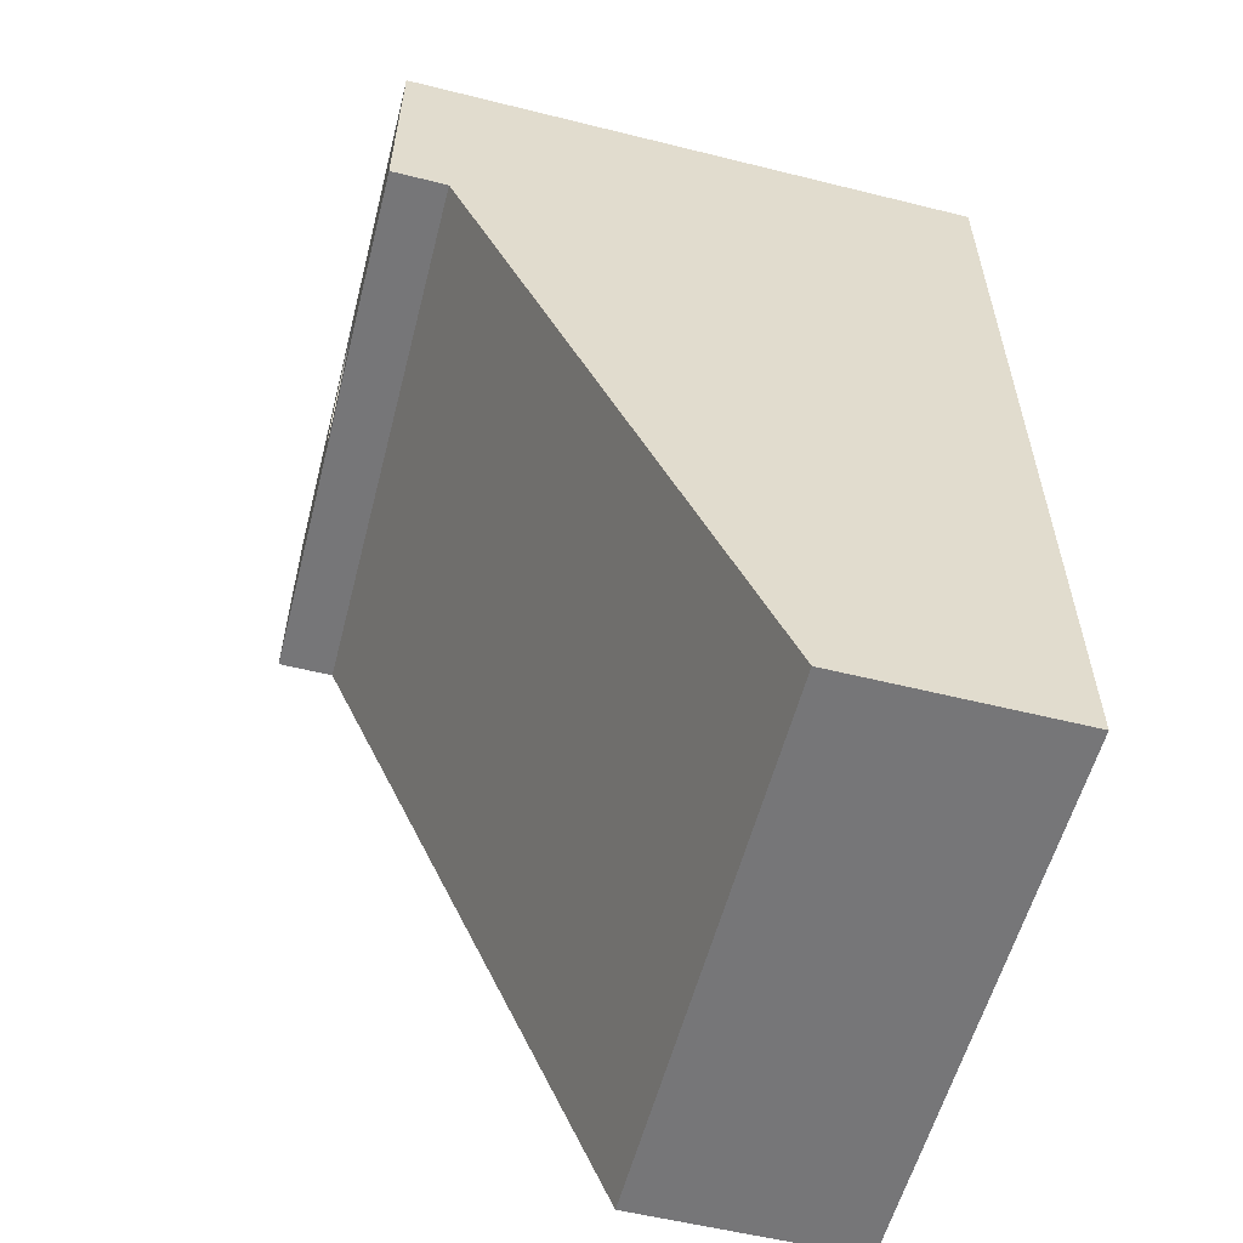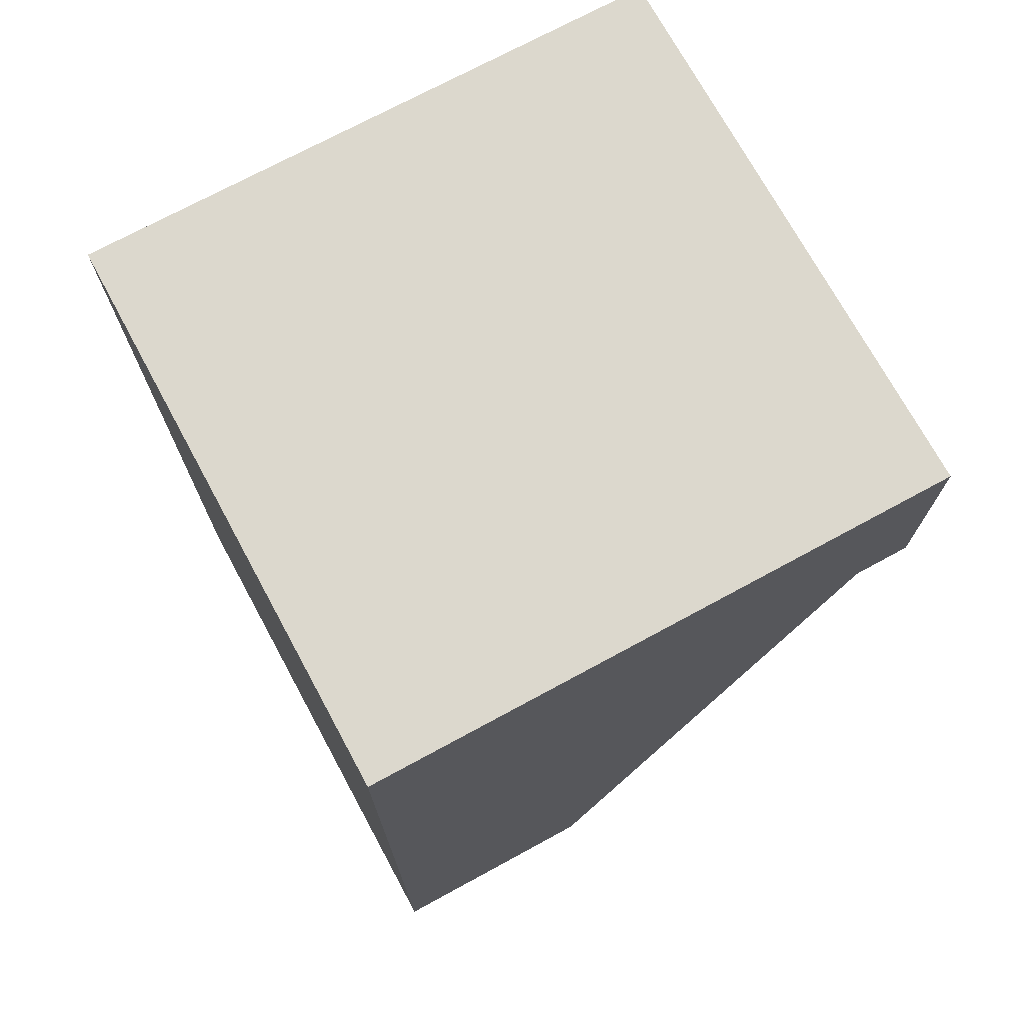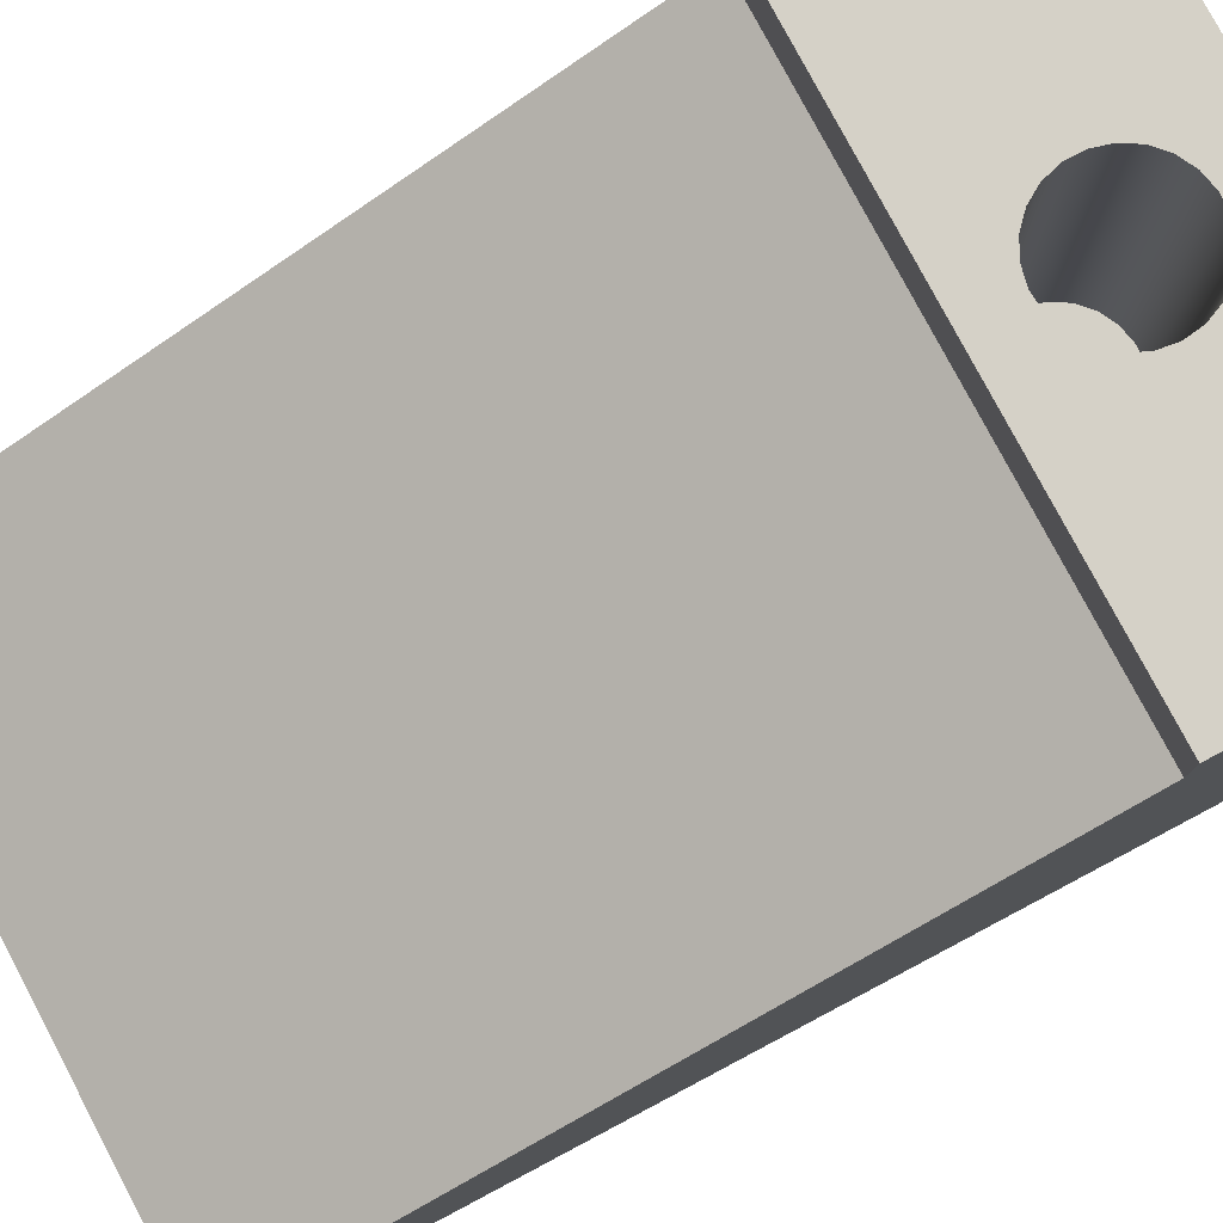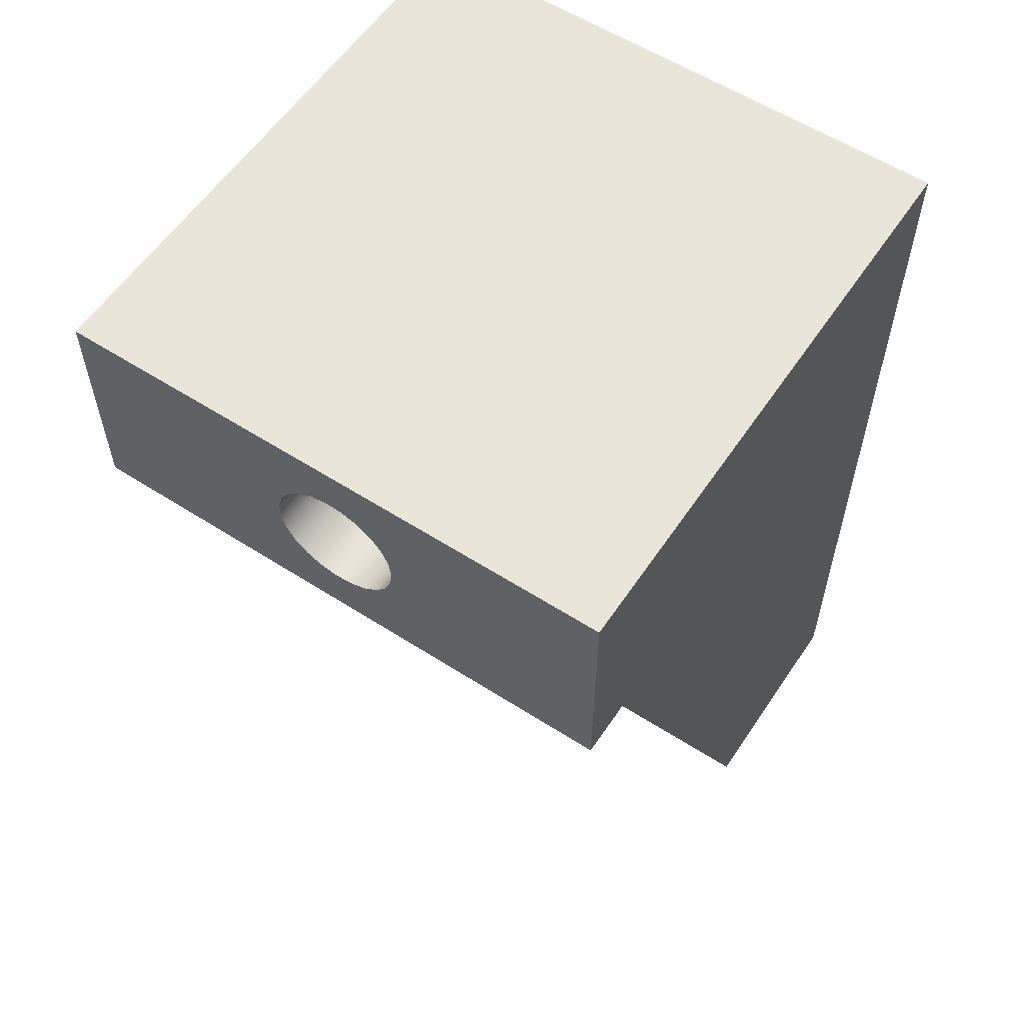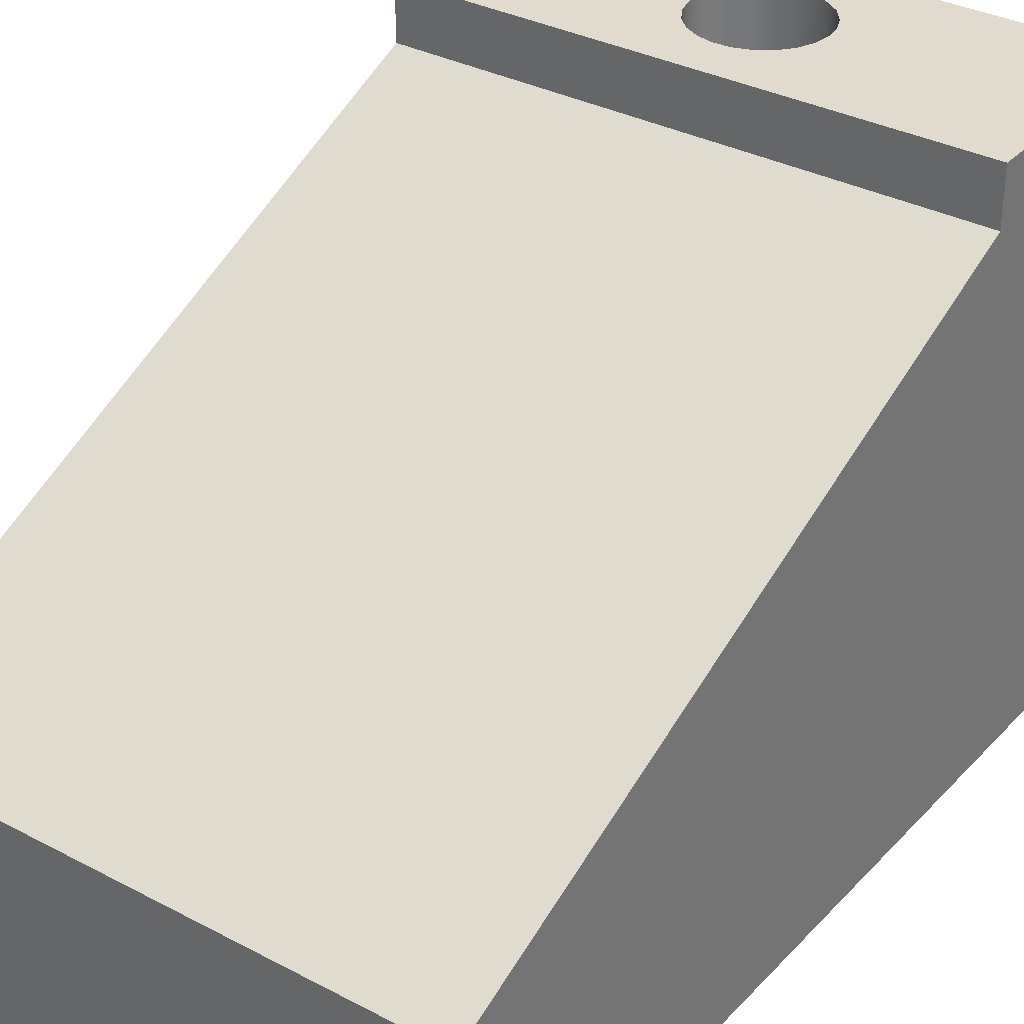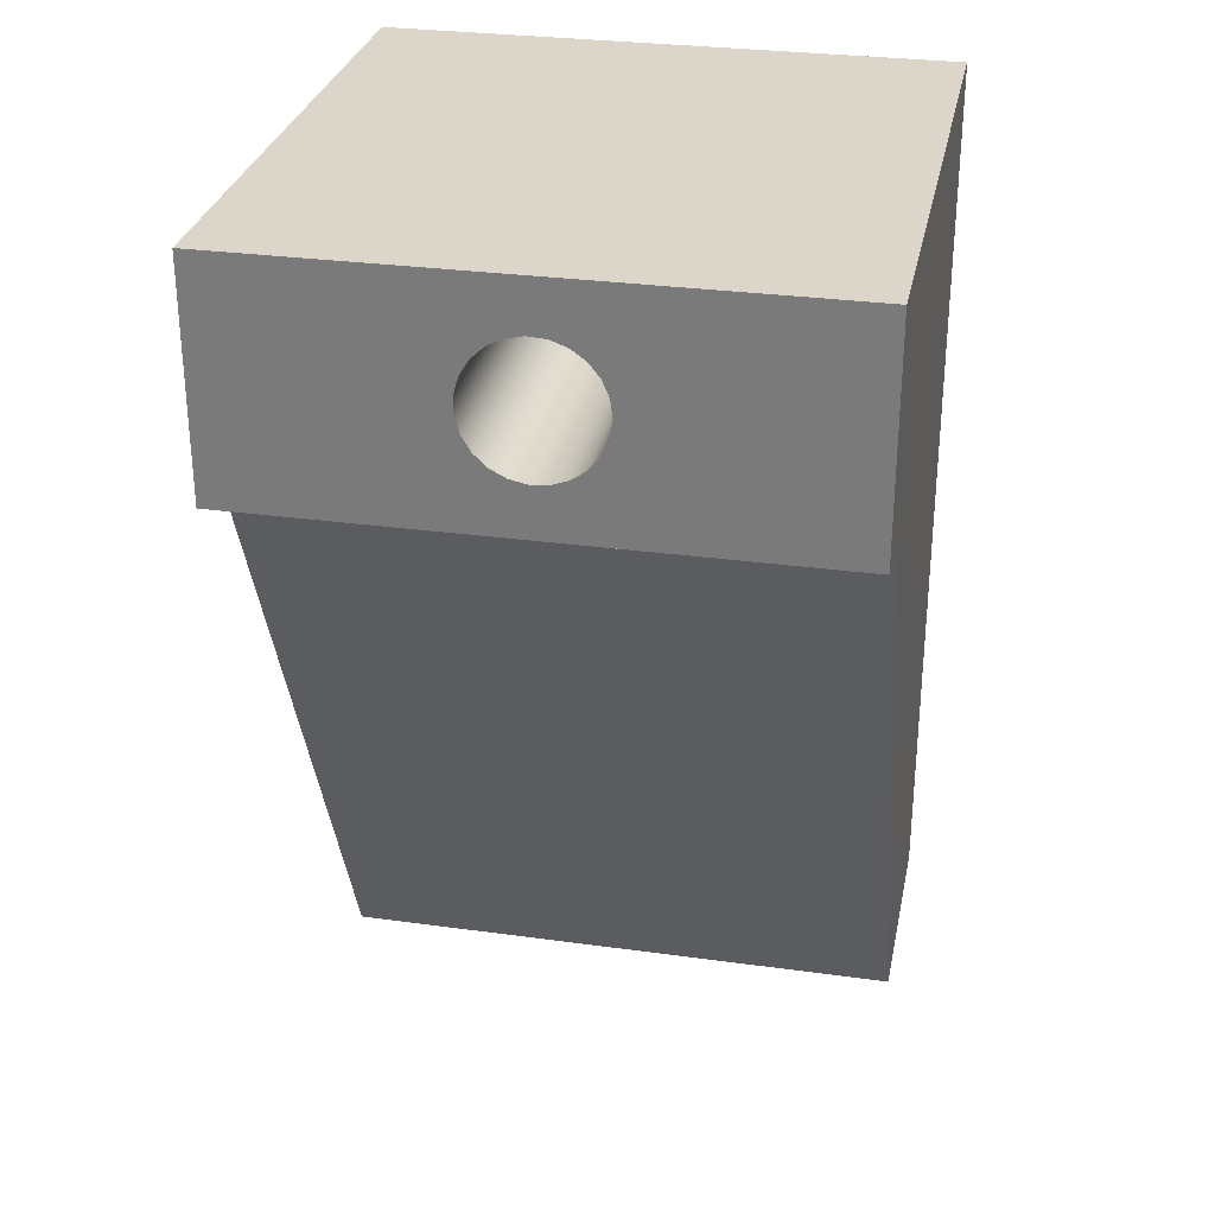
<metadata>
{"format":"obj","ext":"obj","renderer":"f3d","projection":"perspective","resolution":1024,"background":"white","views":[{"elev":-56.9,"azim":75.5,"up":"+Y"},{"elev":72.6,"azim":-118.5,"up":"+Y"},{"elev":79.1,"azim":62.1,"up":"+Z"},{"elev":58.0,"azim":33.6,"up":"+Y"},{"elev":33.4,"azim":35.9,"up":"+Z"},{"elev":29.8,"azim":11.4,"up":"+Y"}]}
</metadata>
<code>
v -3.175 2.54 6.604
v -3.175 2.54 5.969
v 3.175 2.54 5.969
v 3.175 2.54 6.604
v -3.175 2.54 5.969
v -3.175 -5.08 2.54
v 3.175 -5.08 2.54
v 3.175 2.54 5.969
v -3.175 2.54 6.604
v 3.175 2.54 6.604
v 3.175 5.08 6.604
v -3.175 5.08 6.604
v 0.7137 3.81 6.604
v 0.6873 3.617 6.604
v 0.6098 3.439 6.604
v 0.4872 3.288 6.604
v 0.3284 3.176 6.604
v 0.1452 3.111 6.604
v -0.04871 3.098 6.604
v -0.239 3.137 6.604
v -0.4116 3.227 6.604
v -0.5537 3.36 6.604
v -0.6547 3.526 6.604
v -0.7071 3.713 6.604
v -0.7071 3.907 6.604
v -0.6547 4.094 6.604
v -0.5537 4.26 6.604
v -0.4116 4.393 6.604
v -0.239 4.483 6.604
v -0.04871 4.522 6.604
v 0.1452 4.509 6.604
v 0.3284 4.444 6.604
v 0.4872 4.332 6.604
v 0.6098 4.181 6.604
v 0.6873 4.003 6.604
v 3.175 2.54 6.604
v 3.175 2.54 5.969
v 3.175 -5.08 2.54
v 3.175 -5.08 0
v 3.175 5.08 0
v 3.175 5.08 6.604
v 0.7137 3.81 2.794
v 0.6873 3.617 2.794
v 0.6098 3.439 2.794
v 0.4872 3.288 2.794
v 0.3284 3.176 2.794
v 0.1452 3.111 2.794
v -0.04871 3.098 2.794
v -0.239 3.137 2.794
v -0.4116 3.227 2.794
v -0.5537 3.36 2.794
v -0.6547 3.526 2.794
v -0.7071 3.713 2.794
v -0.7071 3.907 2.794
v -0.6547 4.094 2.794
v -0.5537 4.26 2.794
v -0.4116 4.393 2.794
v -0.239 4.483 2.794
v -0.04871 4.522 2.794
v 0.1452 4.509 2.794
v 0.3284 4.444 2.794
v 0.4872 4.332 2.794
v 0.6098 4.181 2.794
v 0.6873 4.003 2.794
v 0.7137 3.81 6.604
v 0.6873 4.003 6.604
v 0.6098 4.181 6.604
v 0.4872 4.332 6.604
v 0.3284 4.444 6.604
v 0.1452 4.509 6.604
v -0.04871 4.522 6.604
v -0.239 4.483 6.604
v -0.4116 4.393 6.604
v -0.5537 4.26 6.604
v -0.6547 4.094 6.604
v -0.7071 3.907 6.604
v -0.7071 3.713 6.604
v -0.6547 3.526 6.604
v -0.5537 3.36 6.604
v -0.4116 3.227 6.604
v -0.239 3.137 6.604
v -0.04871 3.098 6.604
v 0.1452 3.111 6.604
v 0.3284 3.176 6.604
v 0.4872 3.288 6.604
v 0.6098 3.439 6.604
v 0.6873 3.617 6.604
v 0.7137 3.81 2.794
v 0.7137 3.81 6.604
v 0.7137 3.81 2.794
v 0.6873 4.003 2.794
v 0.6098 4.181 2.794
v 0.4872 4.332 2.794
v 0.3284 4.444 2.794
v 0.1452 4.509 2.794
v -0.04871 4.522 2.794
v -0.239 4.483 2.794
v -0.4116 4.393 2.794
v -0.5537 4.26 2.794
v -0.6547 4.094 2.794
v -0.7071 3.907 2.794
v -0.7071 3.713 2.794
v -0.6547 3.526 2.794
v -0.5537 3.36 2.794
v -0.4116 3.227 2.794
v -0.239 3.137 2.794
v -0.04871 3.098 2.794
v 0.1452 3.111 2.794
v 0.3284 3.176 2.794
v 0.4872 3.288 2.794
v 0.6098 3.439 2.794
v 0.6873 3.617 2.794
v 3.175 -5.08 2.54
v -3.175 -5.08 2.54
v -3.175 -5.08 0
v 3.175 -5.08 0
v -3.175 2.54 5.969
v -3.175 2.54 6.604
v -3.175 5.08 6.604
v -3.175 5.08 0
v -3.175 -5.08 0
v -3.175 -5.08 2.54
v 3.175 5.08 0
v -3.175 5.08 0
v -3.175 5.08 6.604
v 3.175 5.08 6.604
v 3.175 5.08 0
v 3.175 -5.08 0
v -3.175 -5.08 0
v -3.175 5.08 0
g 732840e4-e2f6-11ea-8ce9-54bf646e7e1f
f 1 2 4
f 4 2 3
g 73288ef8-e2f6-11ea-b7c4-54bf646e7e1f
f 5 6 8
f 8 6 7
g 72d73b34-e2f6-11ea-afbd-54bf646e7e1f
f 10 19 9
f 9 19 20
f 9 20 21
f 11 13 10
f 10 13 14
f 10 14 15
f 12 30 11
f 11 30 31
f 11 31 32
f 9 25 12
f 12 25 26
f 12 26 27
f 15 16 10
f 10 16 17
f 10 17 18
f 18 19 10
f 21 22 9
f 9 22 23
f 9 23 24
f 24 25 9
f 27 28 12
f 12 28 29
f 12 29 30
f 32 33 11
f 11 33 34
f 11 34 35
f 35 13 11
g 72d6ed06-e2f6-11ea-82da-54bf646e7e1f
f 36 37 41
f 41 37 40
f 40 37 38
f 40 38 39
g 7302428a-e2f6-11ea-bc6d-54bf646e7e1f
f 43 87 42
f 42 87 89
f 88 65 64
f 64 65 66
f 64 66 63
f 63 66 67
f 63 67 62
f 62 67 68
f 62 68 61
f 61 68 69
f 61 69 60
f 60 69 70
f 60 70 59
f 59 70 71
f 59 71 58
f 58 71 72
f 58 72 57
f 57 72 73
f 57 73 56
f 56 73 74
f 56 74 55
f 55 74 75
f 55 75 54
f 54 75 76
f 54 76 53
f 53 76 77
f 53 77 52
f 52 77 78
f 52 78 51
f 51 78 79
f 51 79 50
f 50 79 80
f 50 80 49
f 49 80 81
f 49 81 48
f 48 81 82
f 48 82 47
f 47 82 83
f 47 83 46
f 46 83 84
f 46 84 45
f 45 84 85
f 45 85 44
f 44 85 86
f 44 86 43
f 43 86 87
g 7302b7ba-e2f6-11ea-8daf-54bf646e7e1f
f 91 101 90
f 90 101 102
f 90 102 112
f 112 102 103
f 112 103 111
f 111 103 104
f 111 104 110
f 110 104 105
f 110 105 109
f 109 105 106
f 109 106 108
f 108 106 107
f 101 91 100
f 100 91 92
f 100 92 99
f 99 92 93
f 99 93 98
f 98 93 94
f 98 94 97
f 97 94 95
f 97 95 96
g 72d677ec-e2f6-11ea-a17b-54bf646e7e1f
f 113 114 116
f 116 114 115
g 72d69ef8-e2f6-11ea-936c-54bf646e7e1f
f 118 119 117
f 117 119 120
f 117 120 122
f 122 120 121
g 72d6c5f6-e2f6-11ea-91d9-54bf646e7e1f
f 123 124 126
f 126 124 125
g 72d7624a-e2f6-11ea-890f-54bf646e7e1f
f 128 129 127
f 127 129 130

</code>
